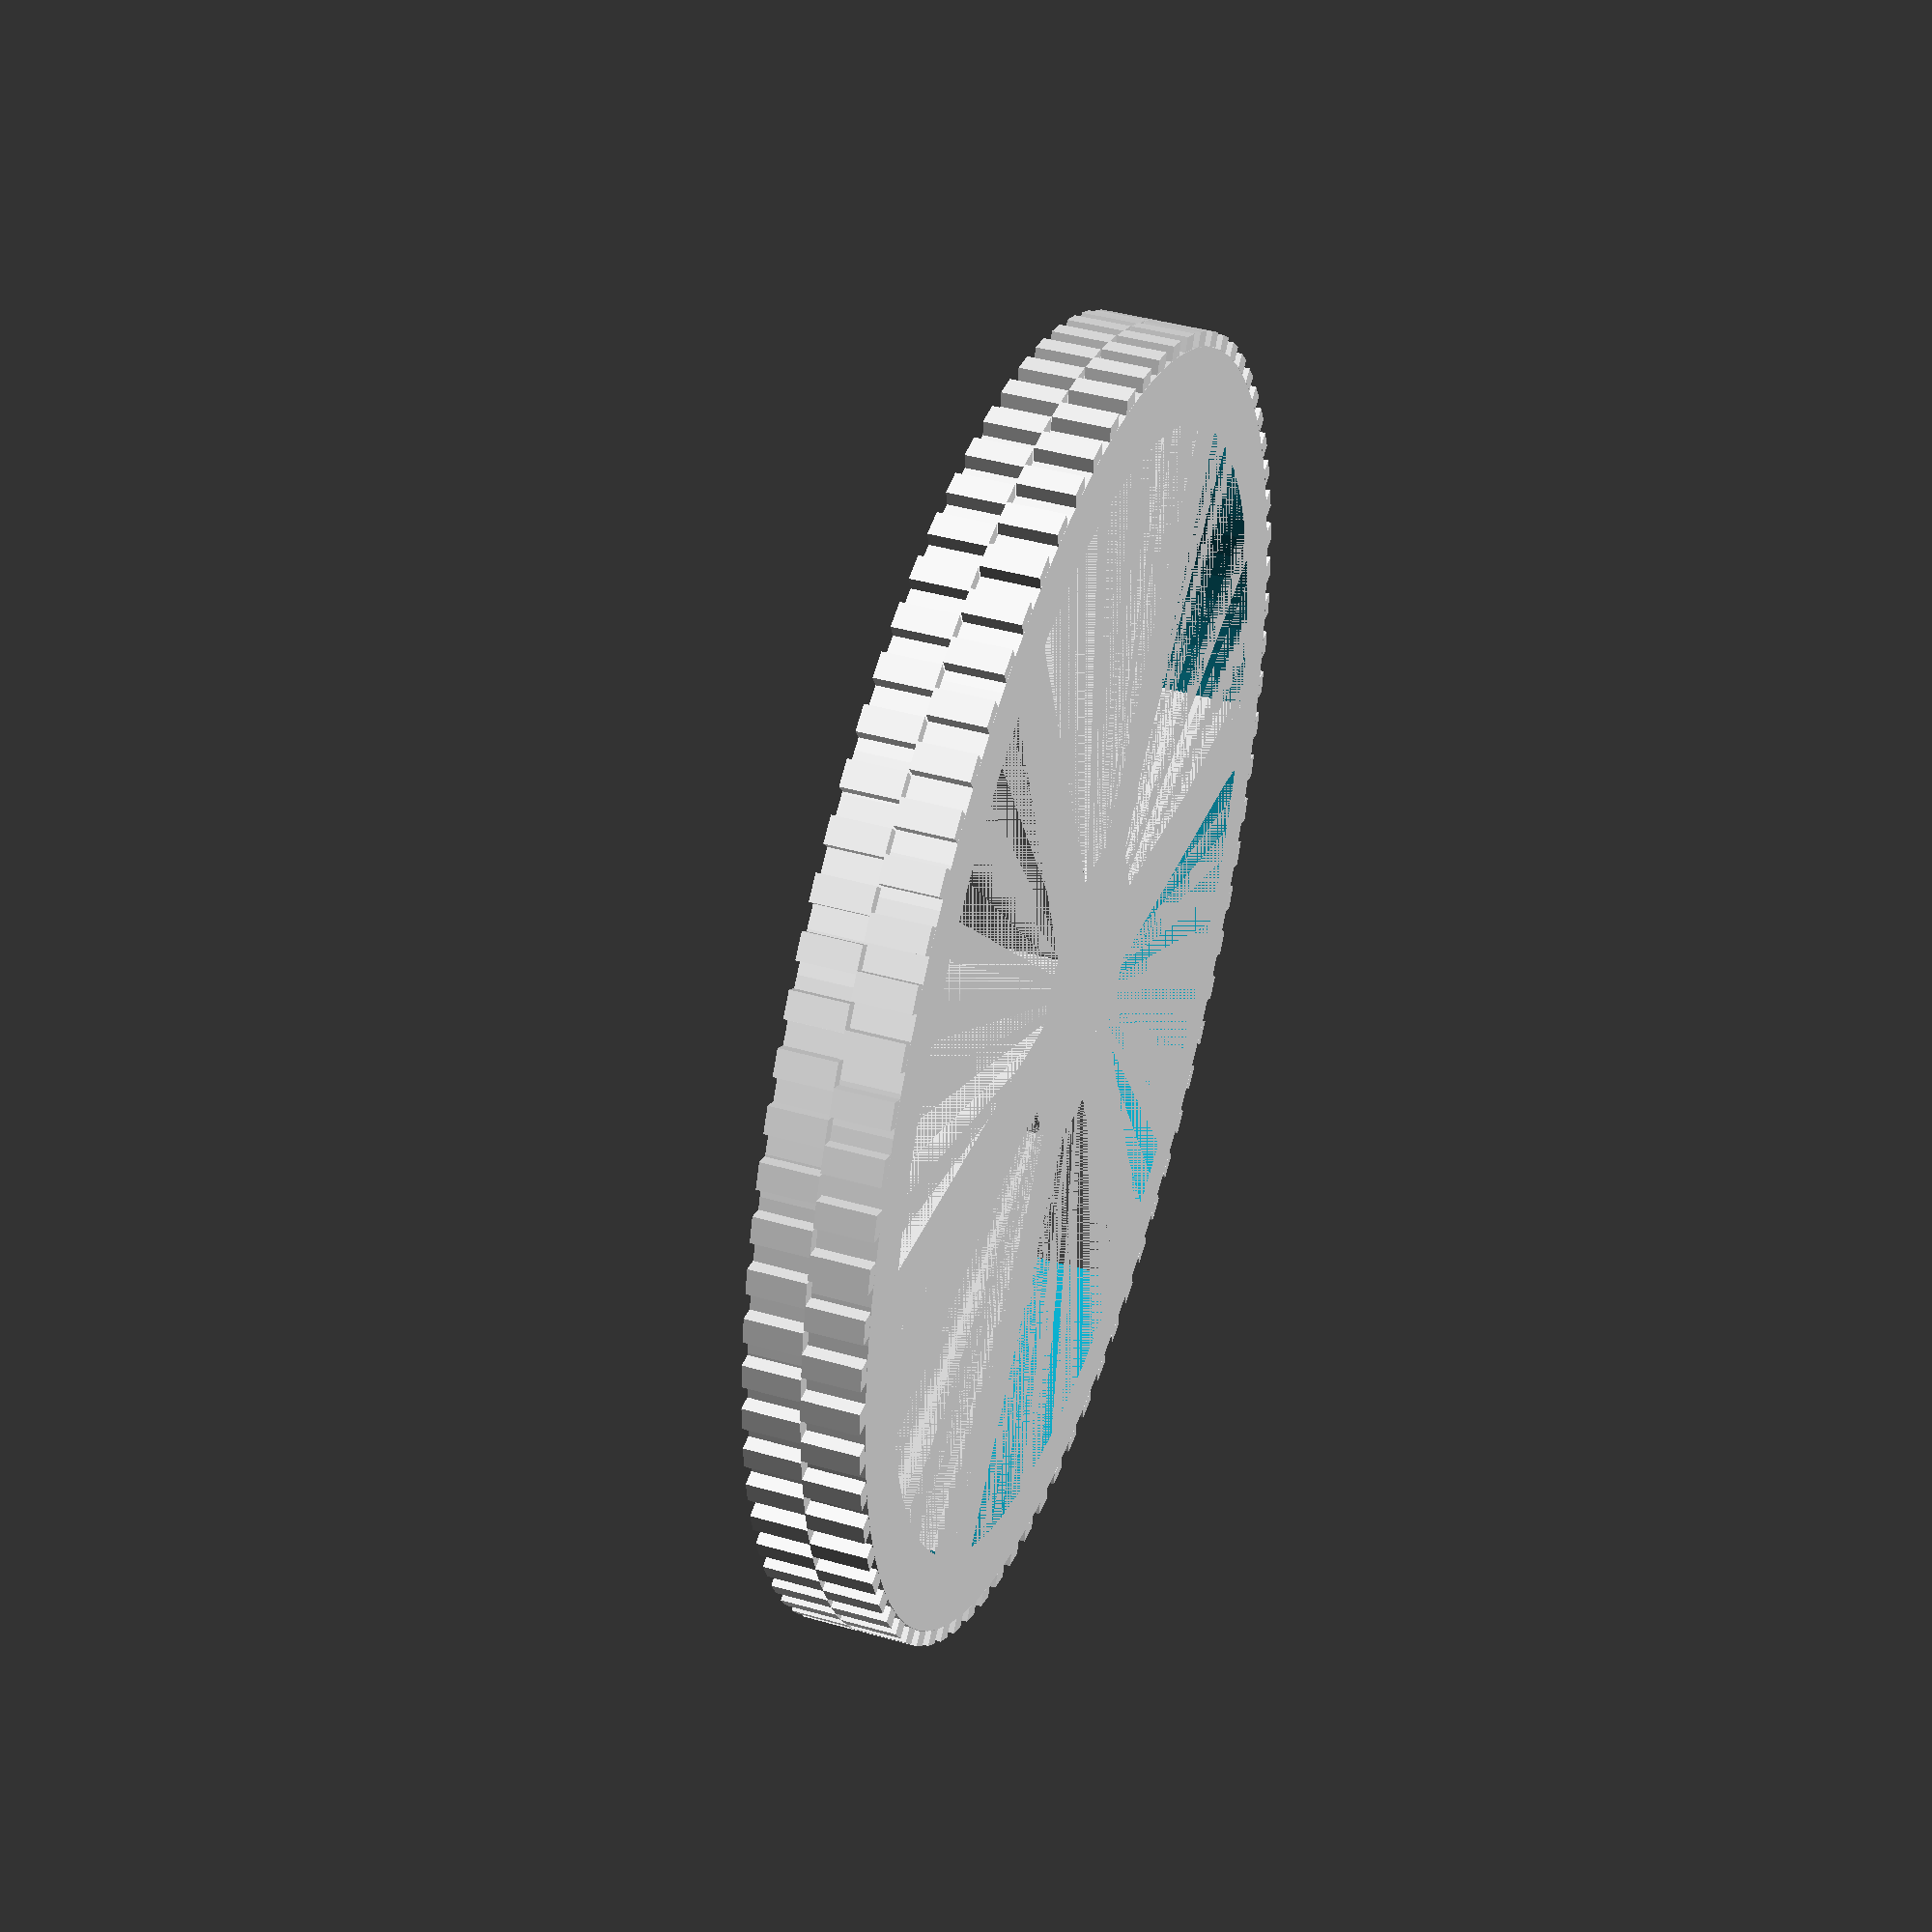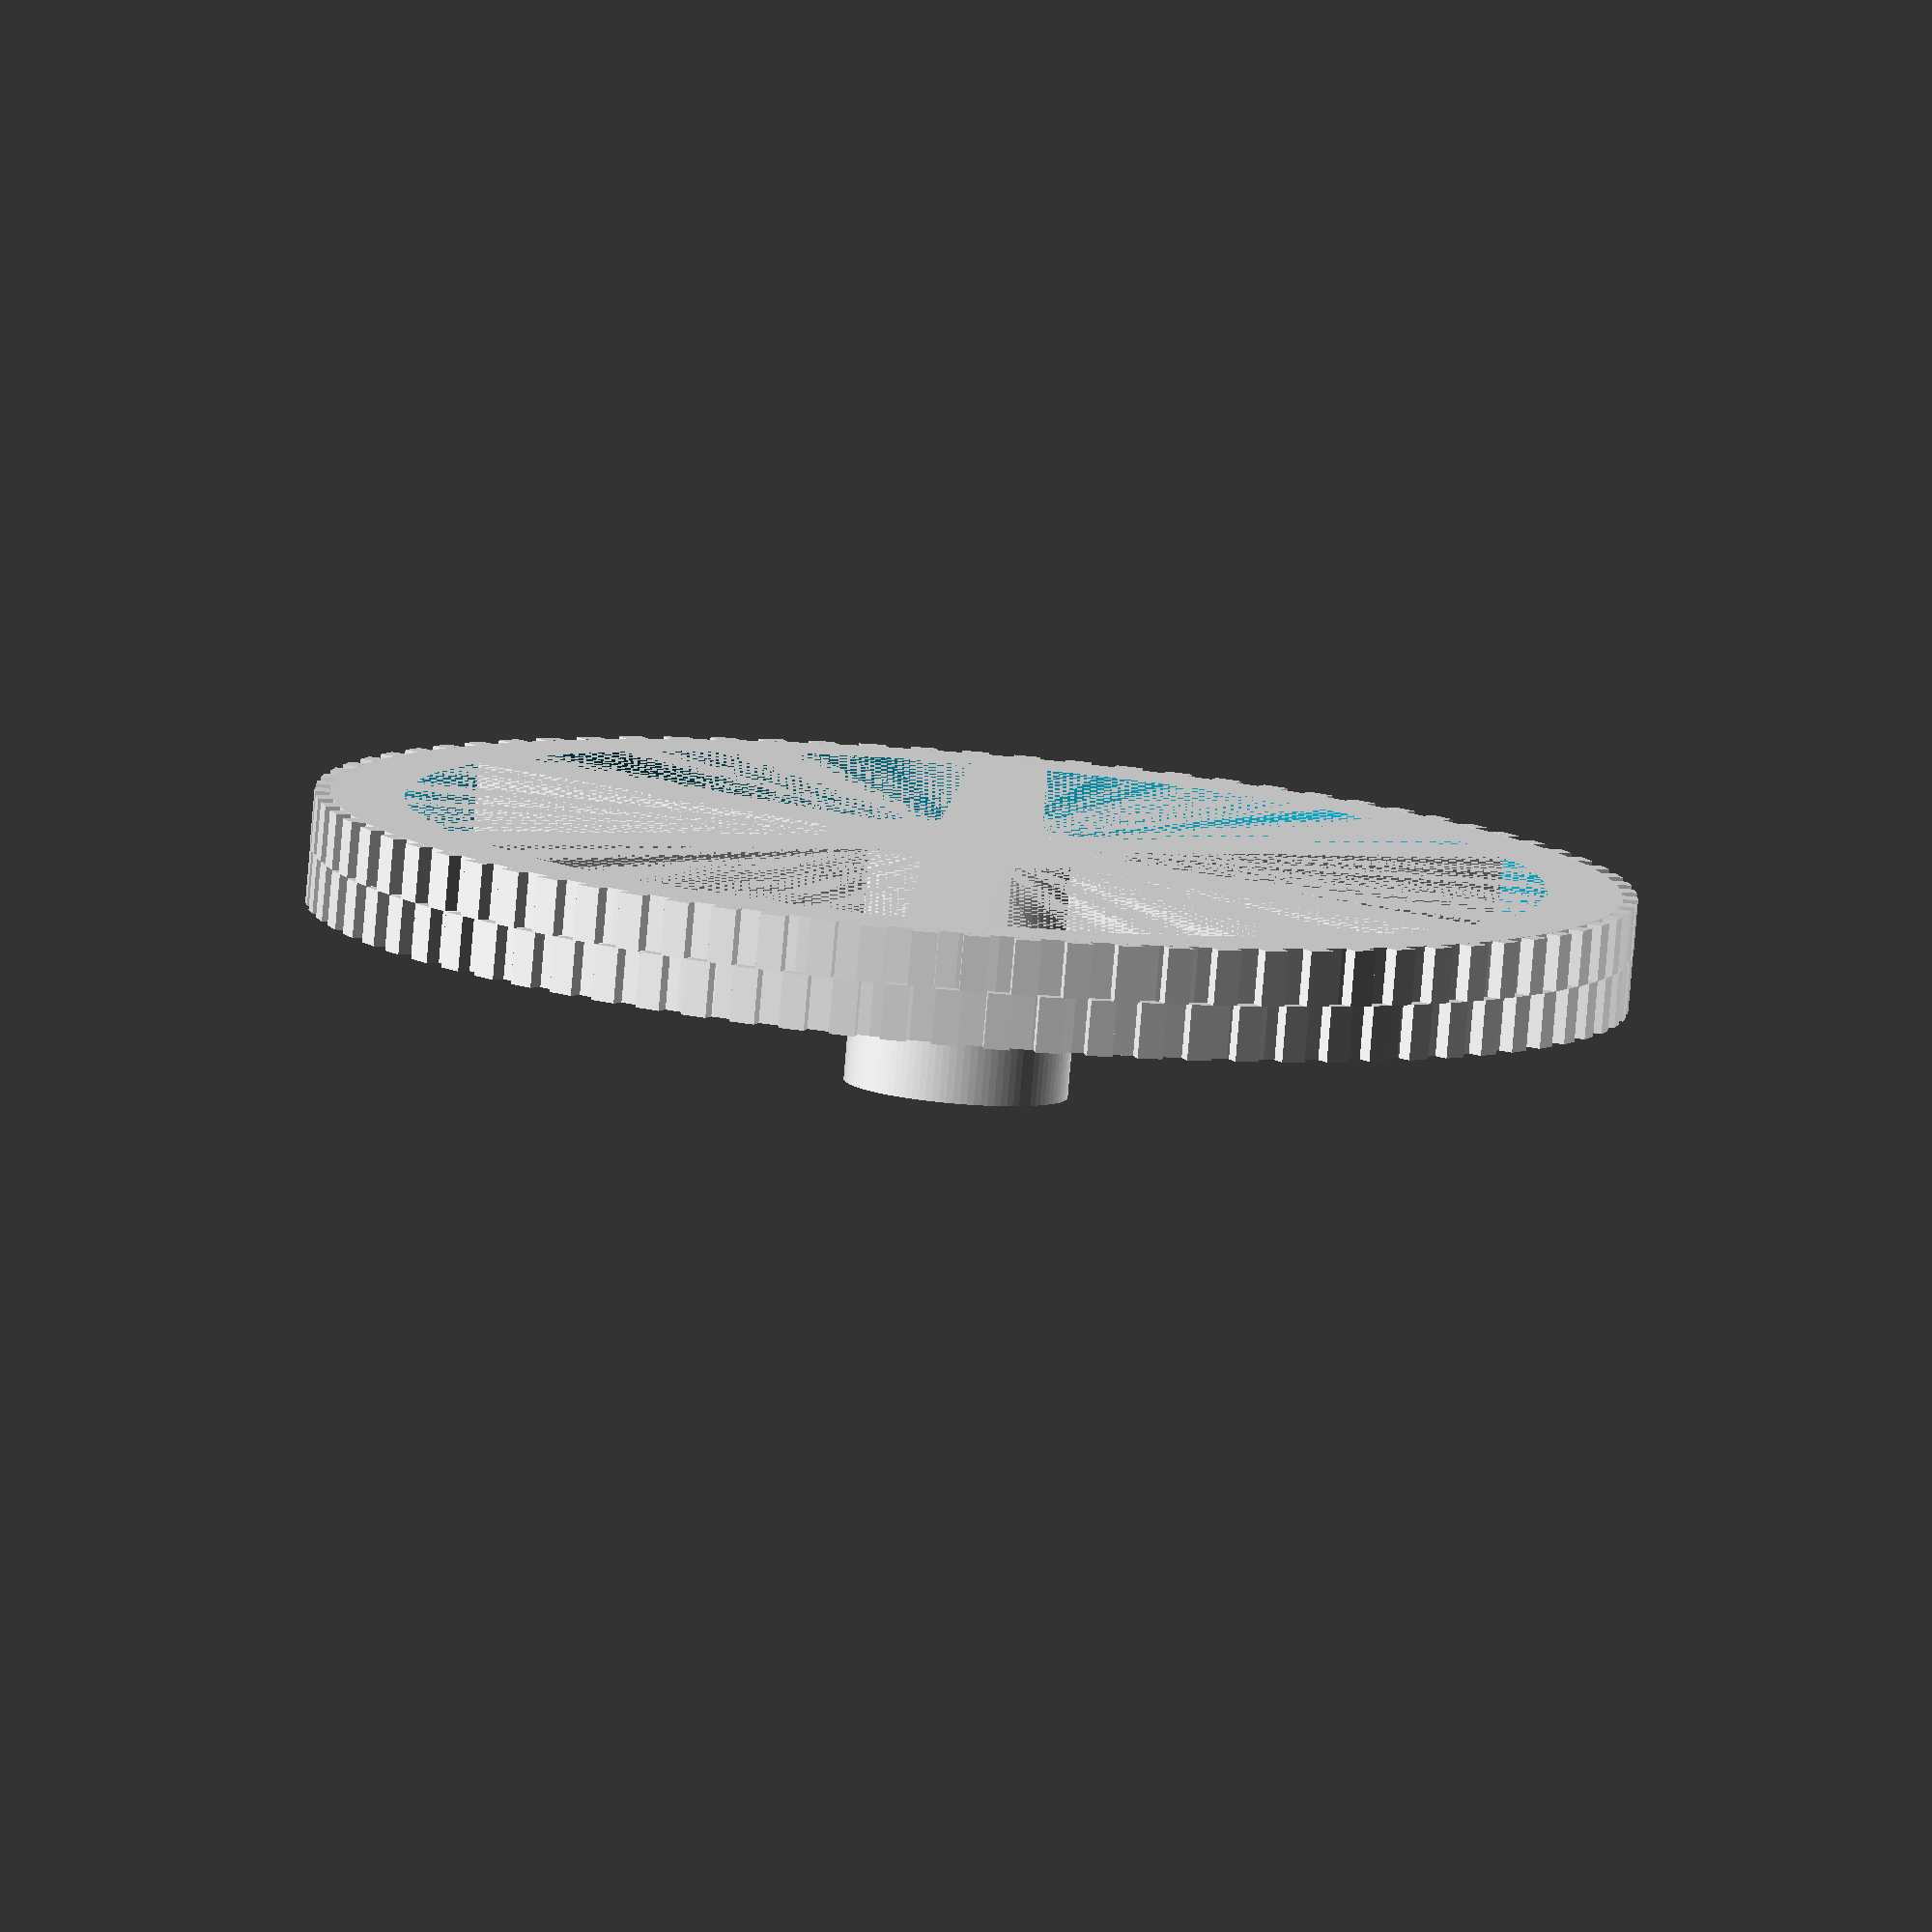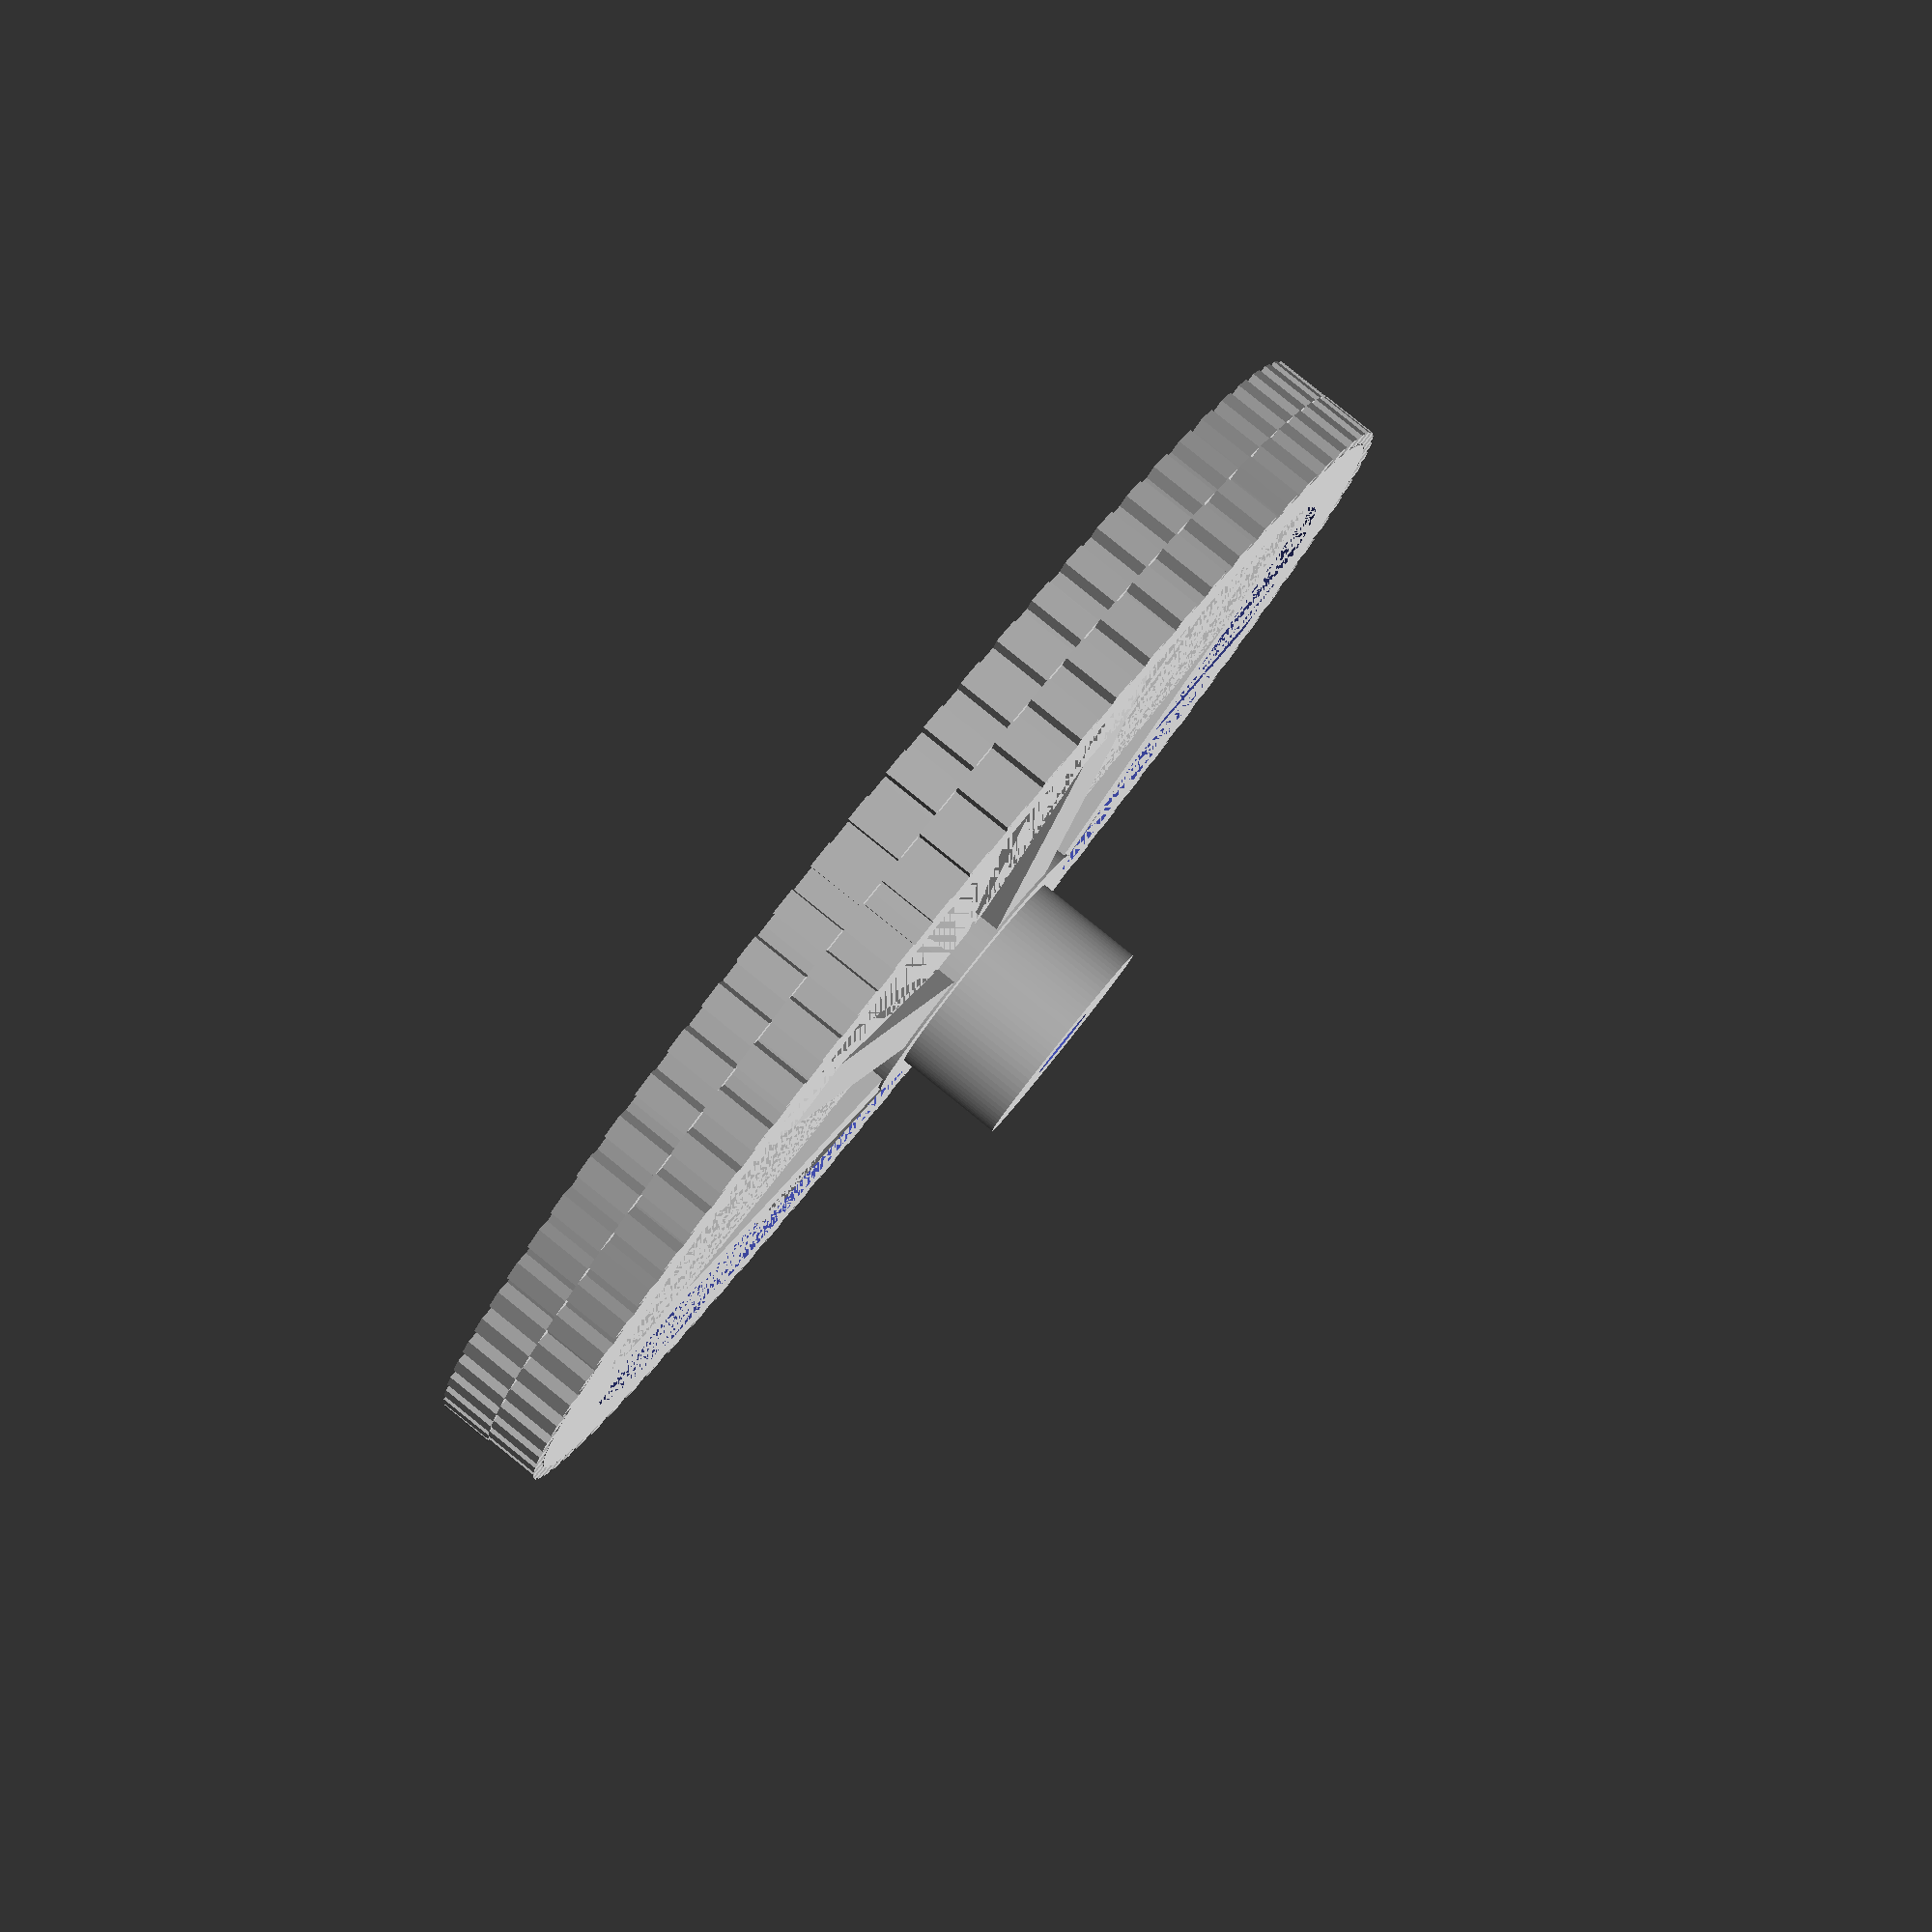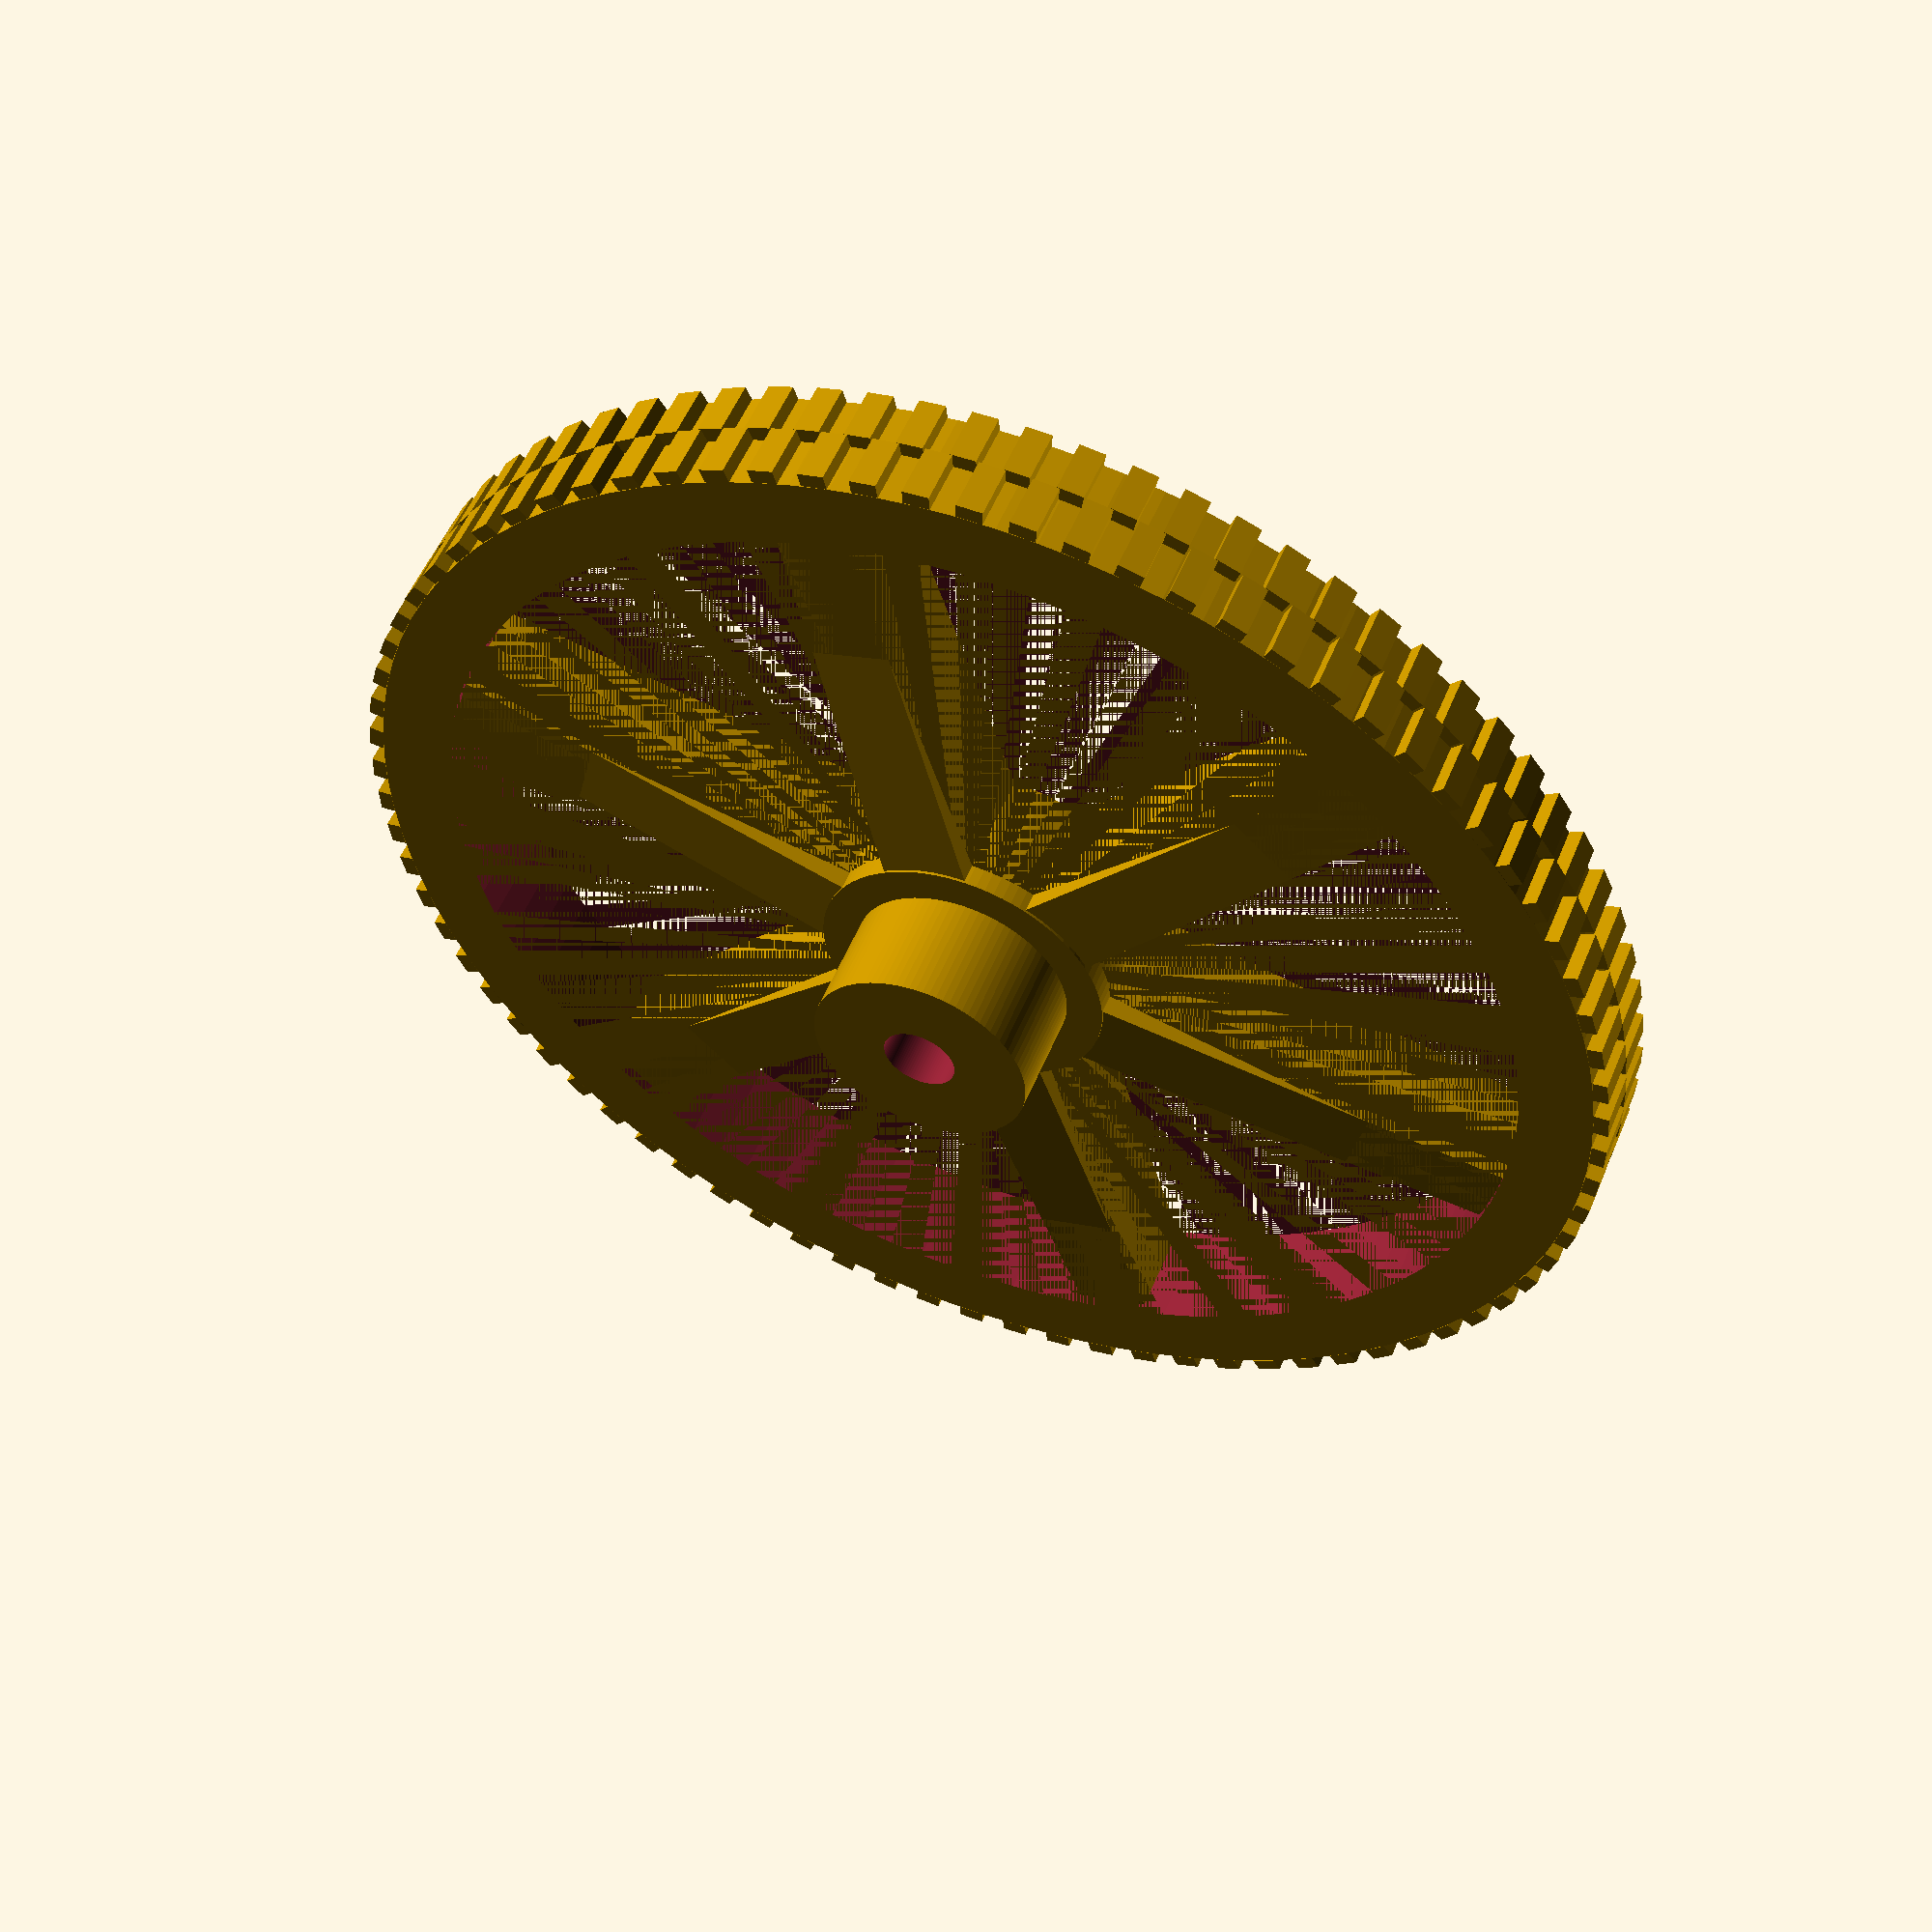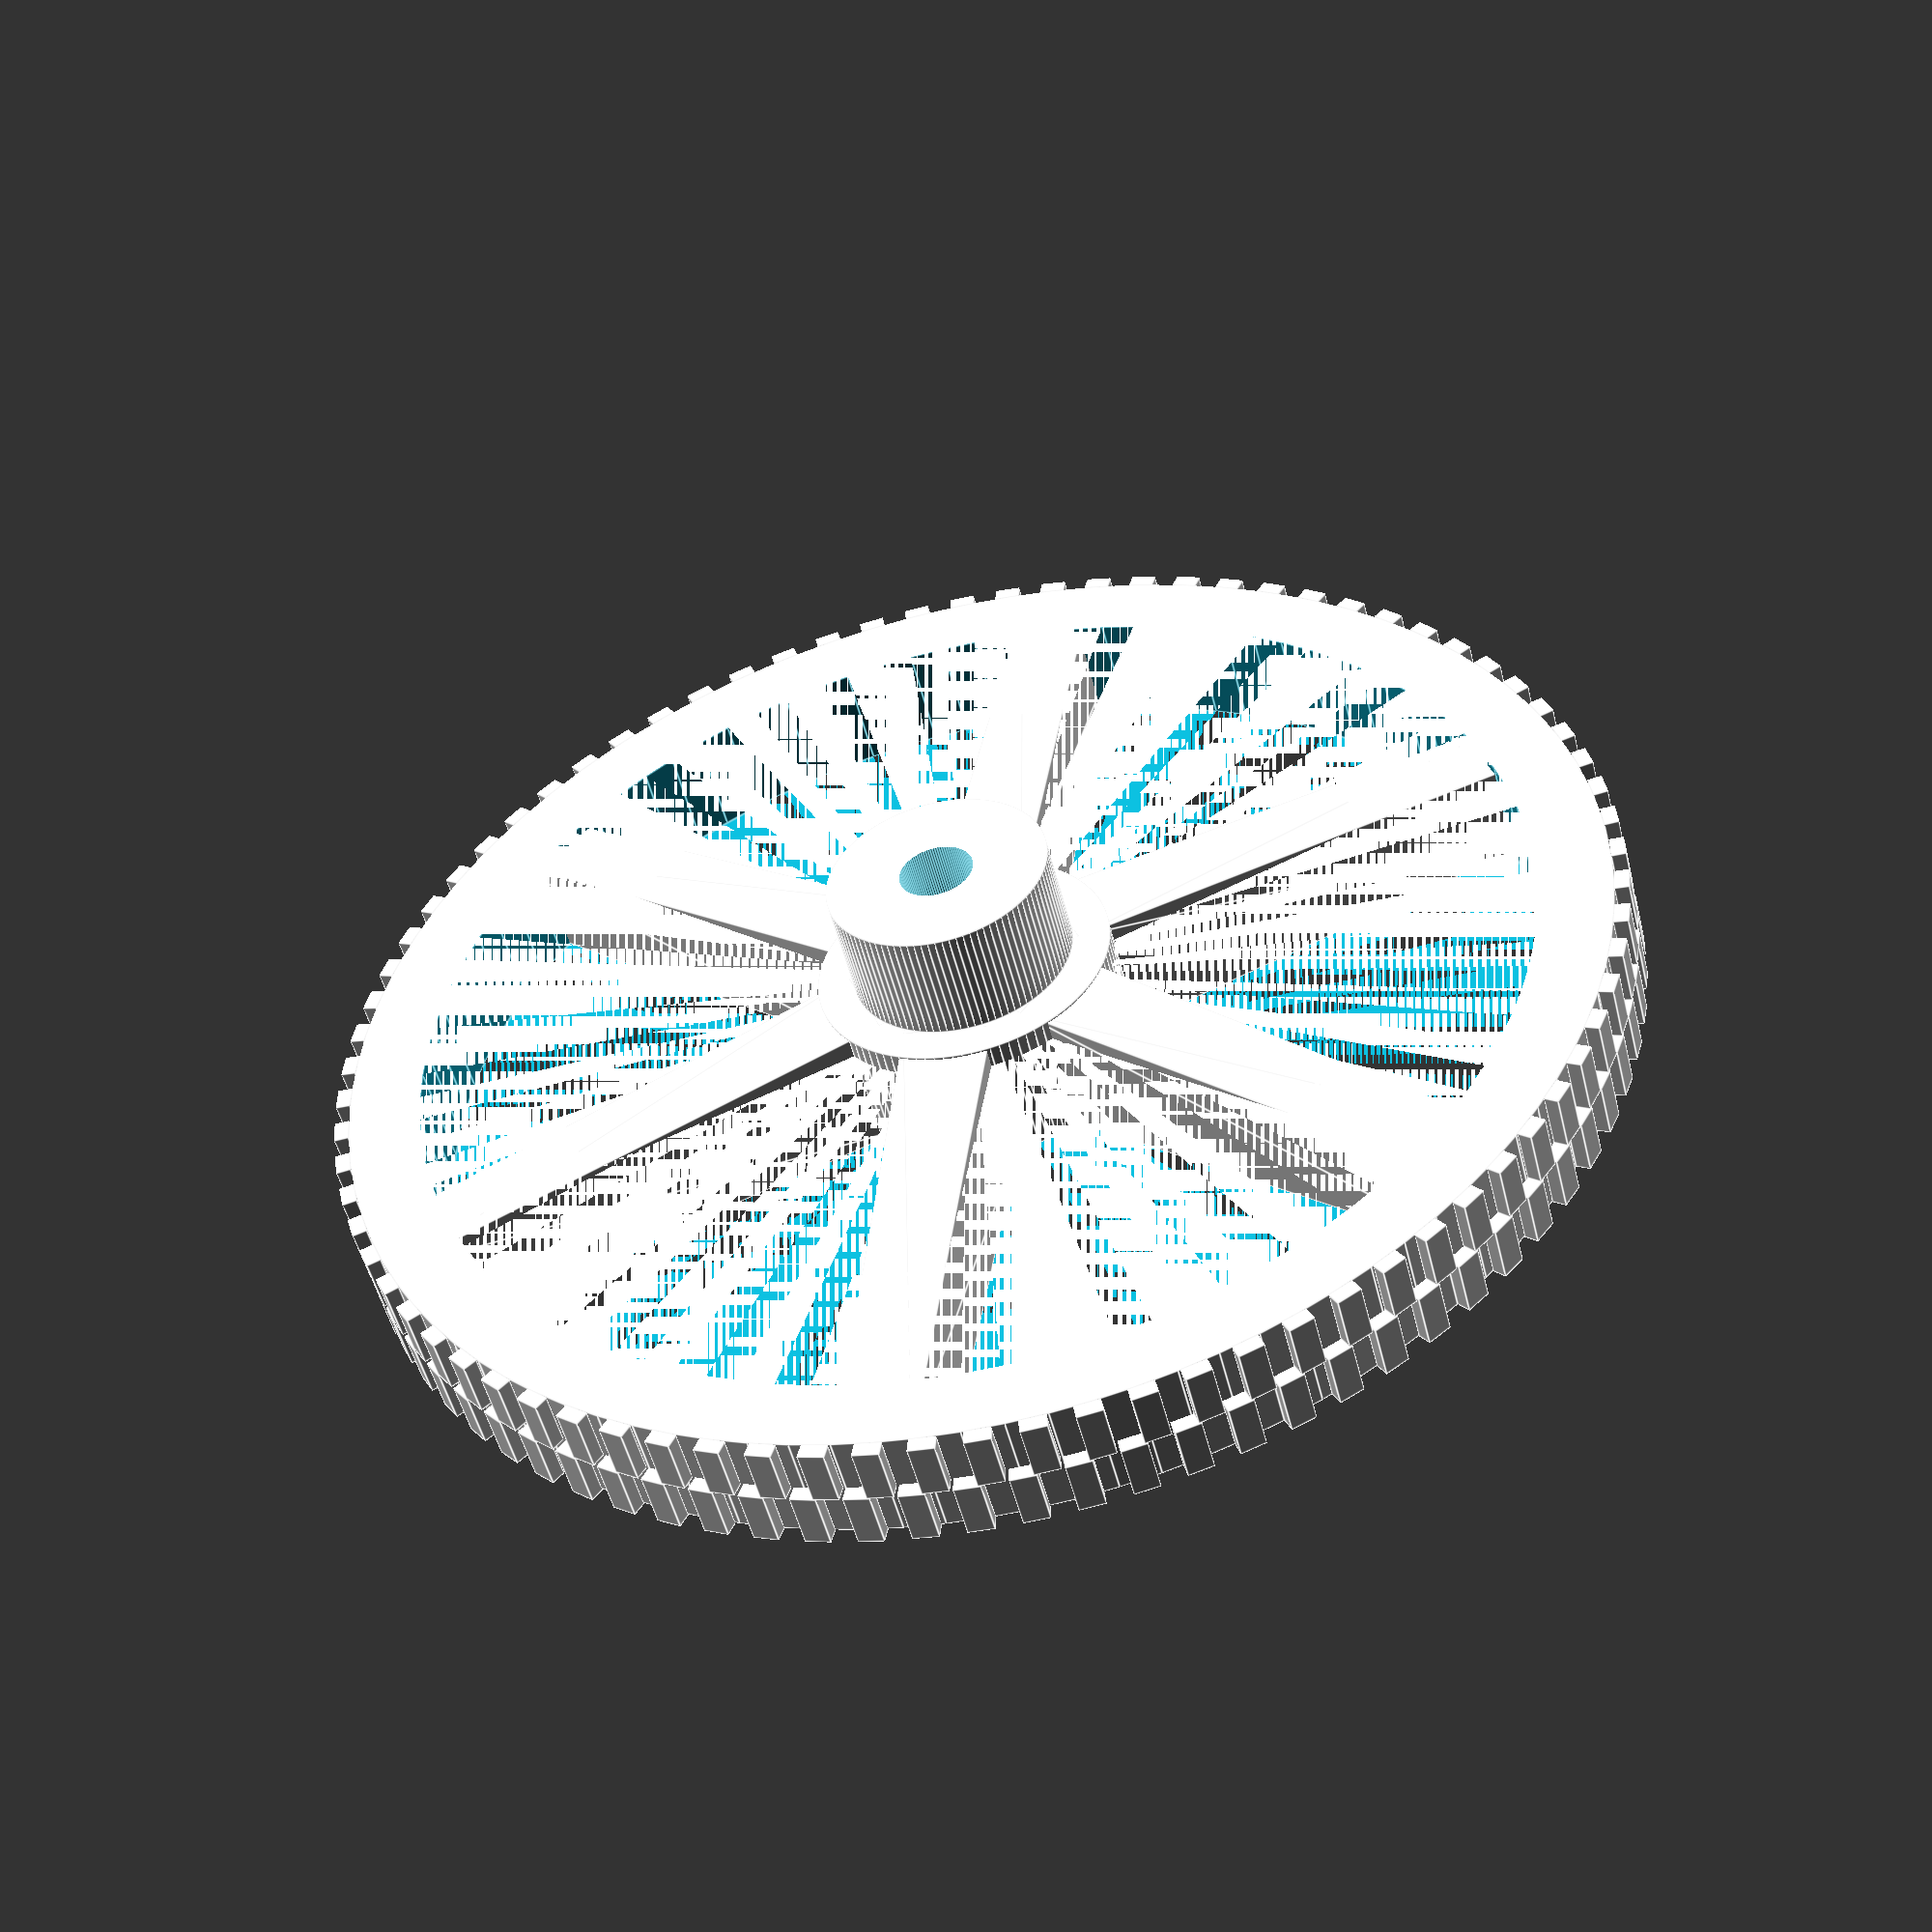
<openscad>
$fn=100;

module wheelGear() {
    // external
    difference() {
        cylinder(d=173,h=15);
        cylinder(d=173-20,h=15);
    }

    // internal
    union() {
        cylinder(d=40,h=18);
        translate([0,0,18]) 
            difference() {
                cylinder(d=30,h=15);
                cylinder(d=10,h=25);
            }
    }

    // radius
    wheelRadius=6;
    for(rot=[1:wheelRadius]) {
        rotate([0,0,360 - rot * 360/wheelRadius]) 
            hull() {
                translate([10,10,9]) rotate([0,0,45]) cube([1,12,18], center=true);
                translate([60,60,13/2]) rotate([0,0,45]) cube([1,10,13], center=true);
            }
    }

    // wheel bumps
    bumps=80;
    for(rot=[1:bumps]) {
        rotate([0,0,360 - rot * 360/bumps]) 
            translate([173/2,0,0]) 
                cube([2,3.5,15/2]);
    }

    translate([0,0,15/2])
    for(rot=[1:bumps]) {
        rotate([0,0,2+360 - rot * 360/bumps]) 
            translate([173/2,0,0]) 
                cube([2,3.5,15/2]);
    }
}

wheelGear();
</openscad>
<views>
elev=317.3 azim=333.7 roll=108.7 proj=p view=wireframe
elev=82.0 azim=311.7 roll=175.2 proj=o view=solid
elev=94.9 azim=46.5 roll=231.2 proj=p view=solid
elev=126.9 azim=178.5 roll=158.1 proj=p view=wireframe
elev=51.0 azim=263.5 roll=13.8 proj=p view=edges
</views>
